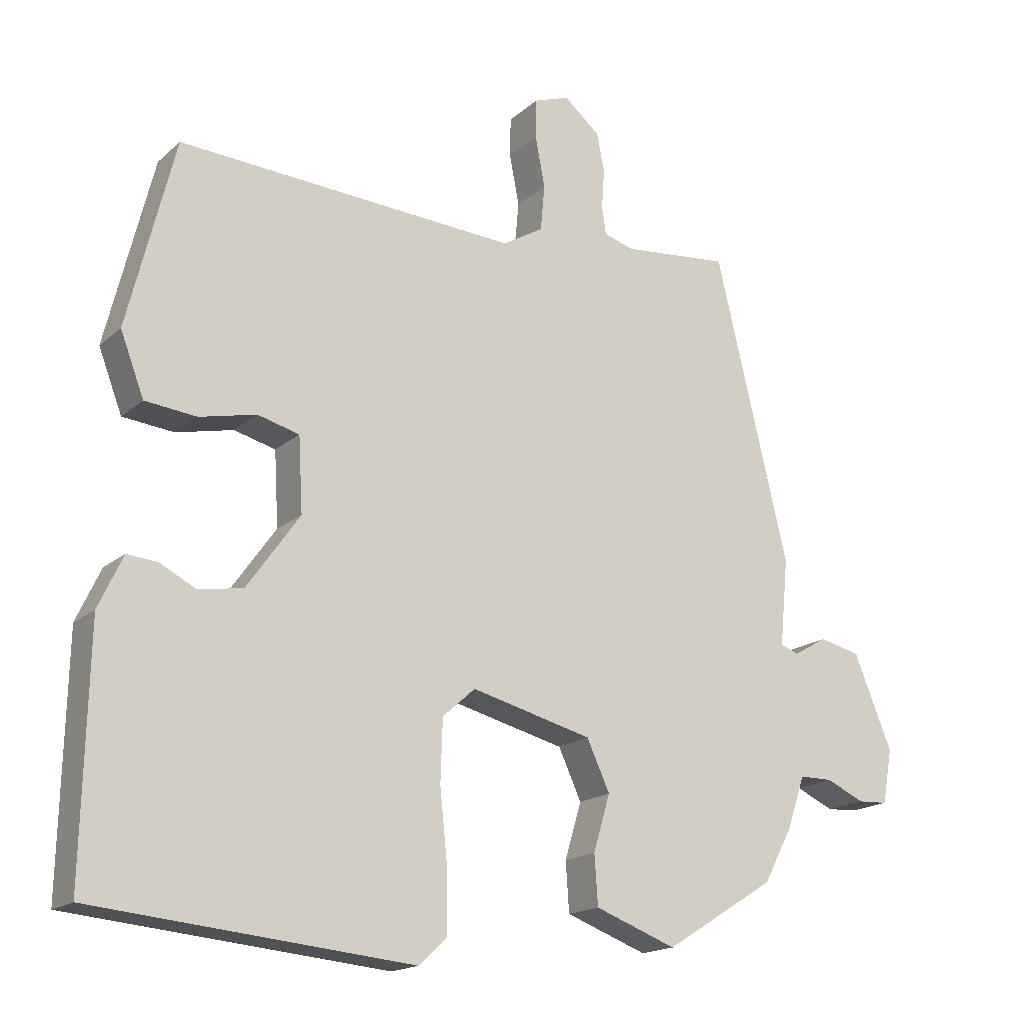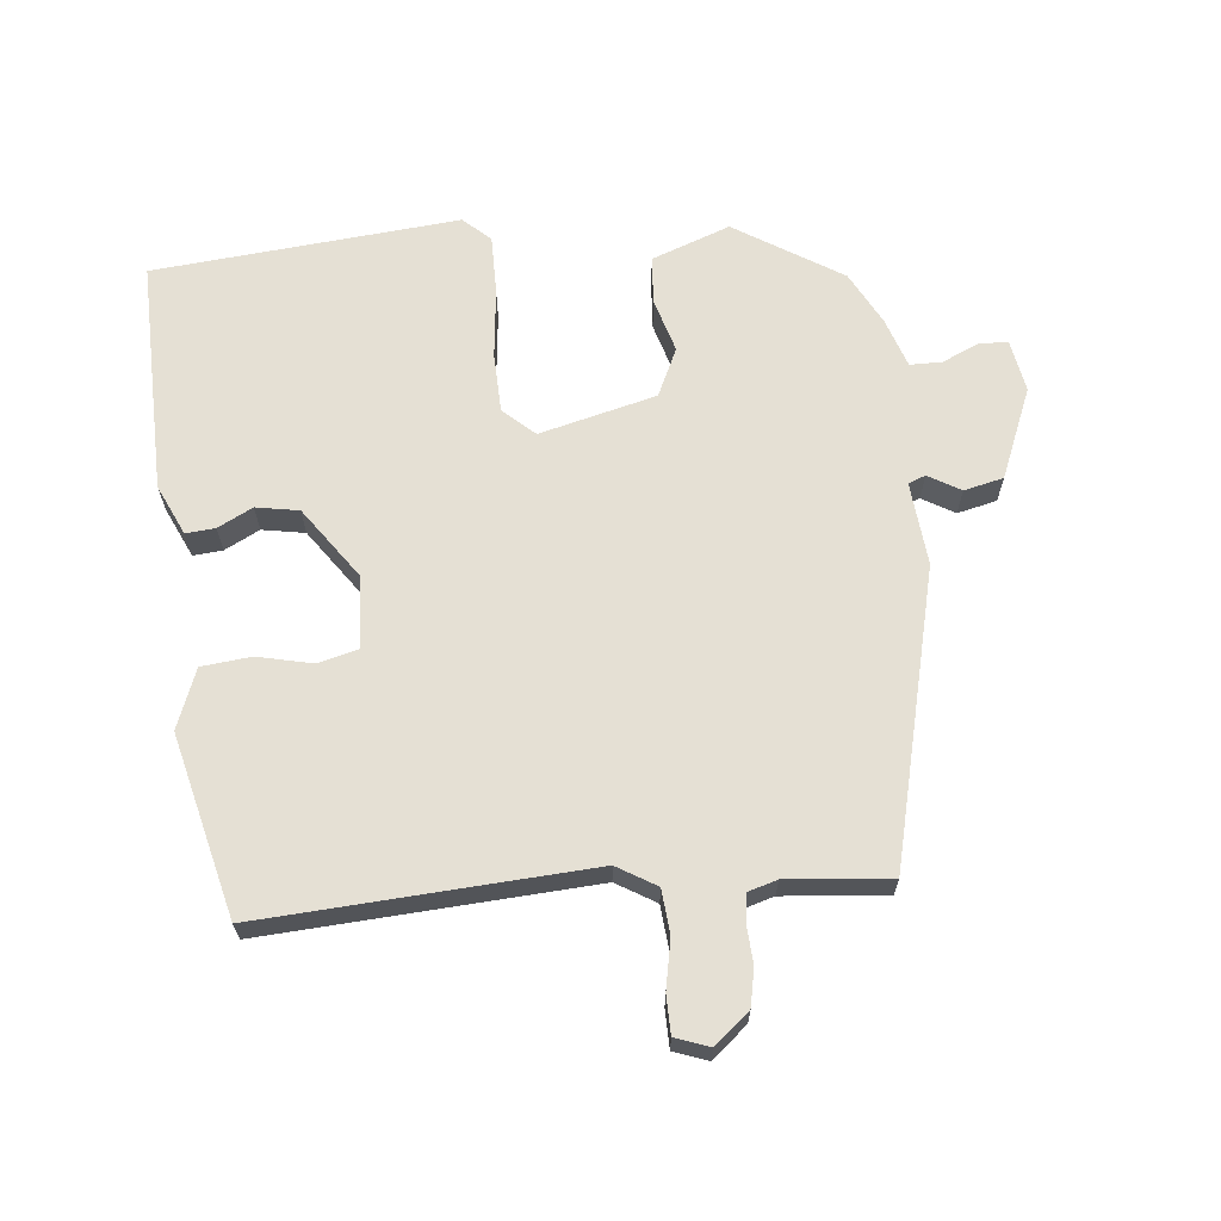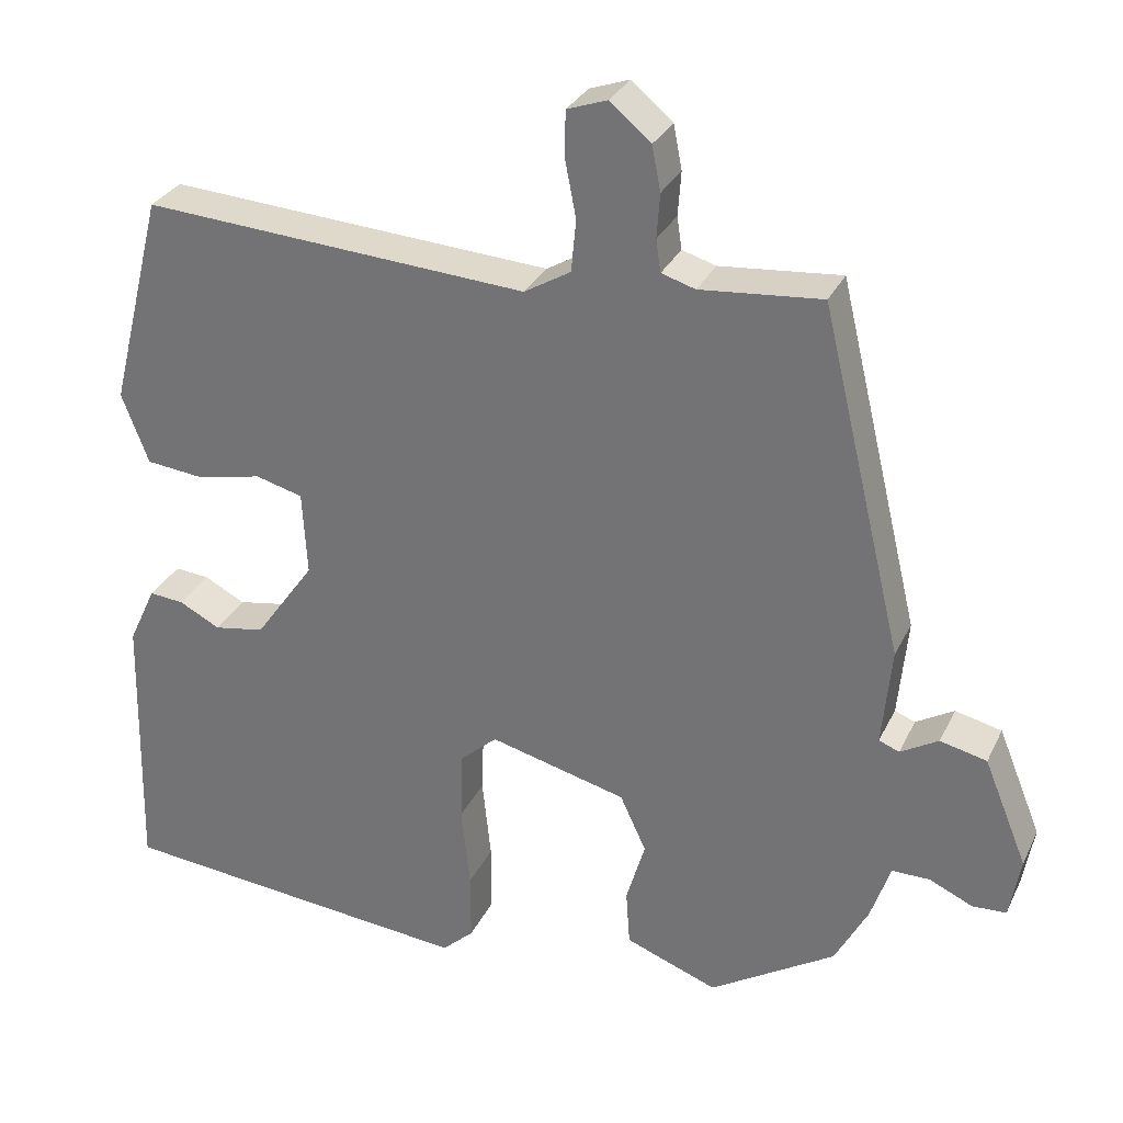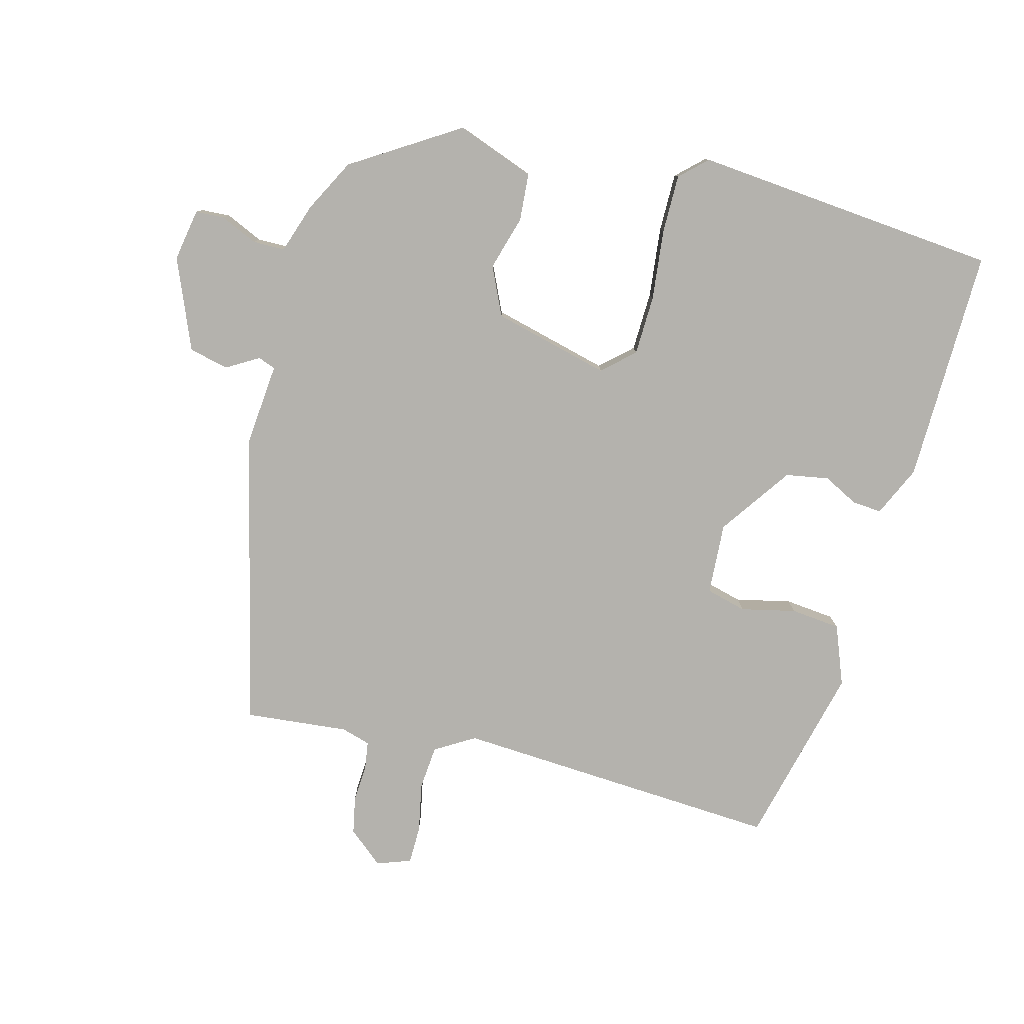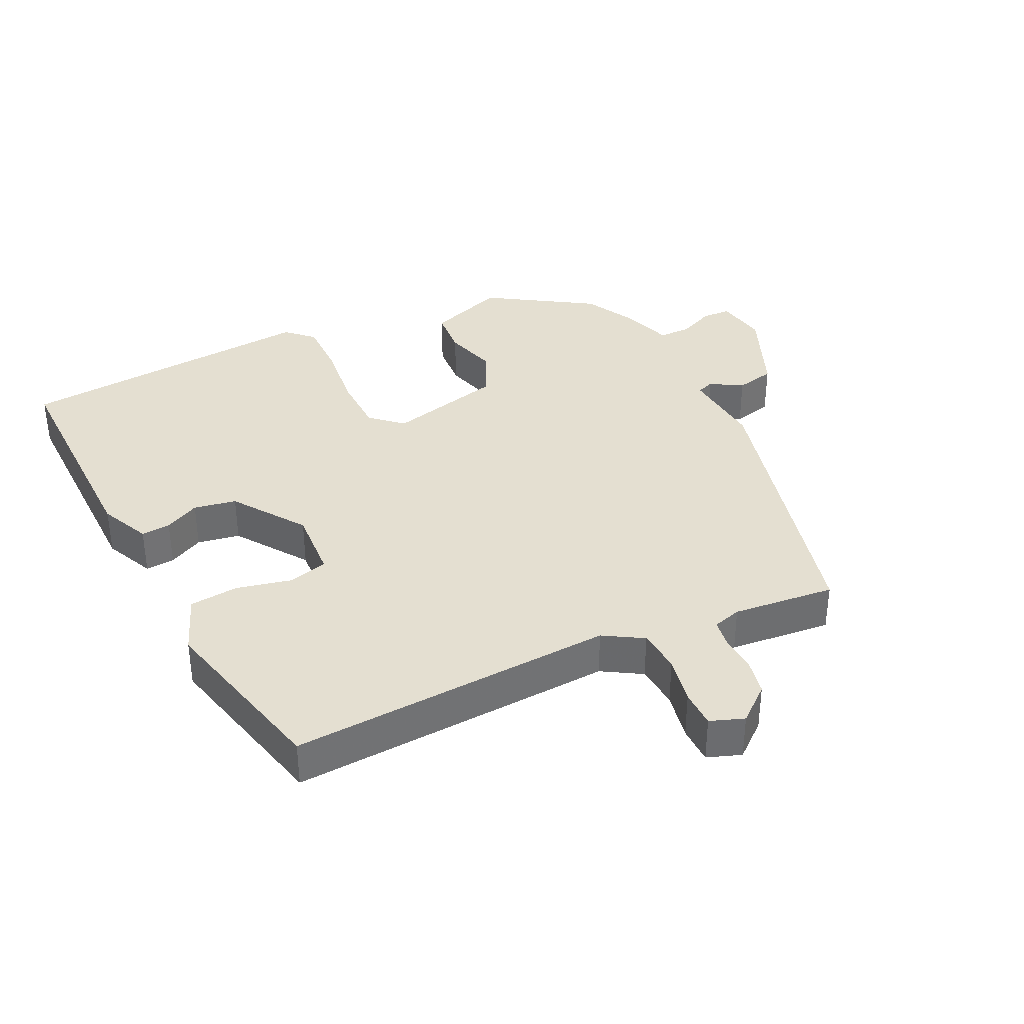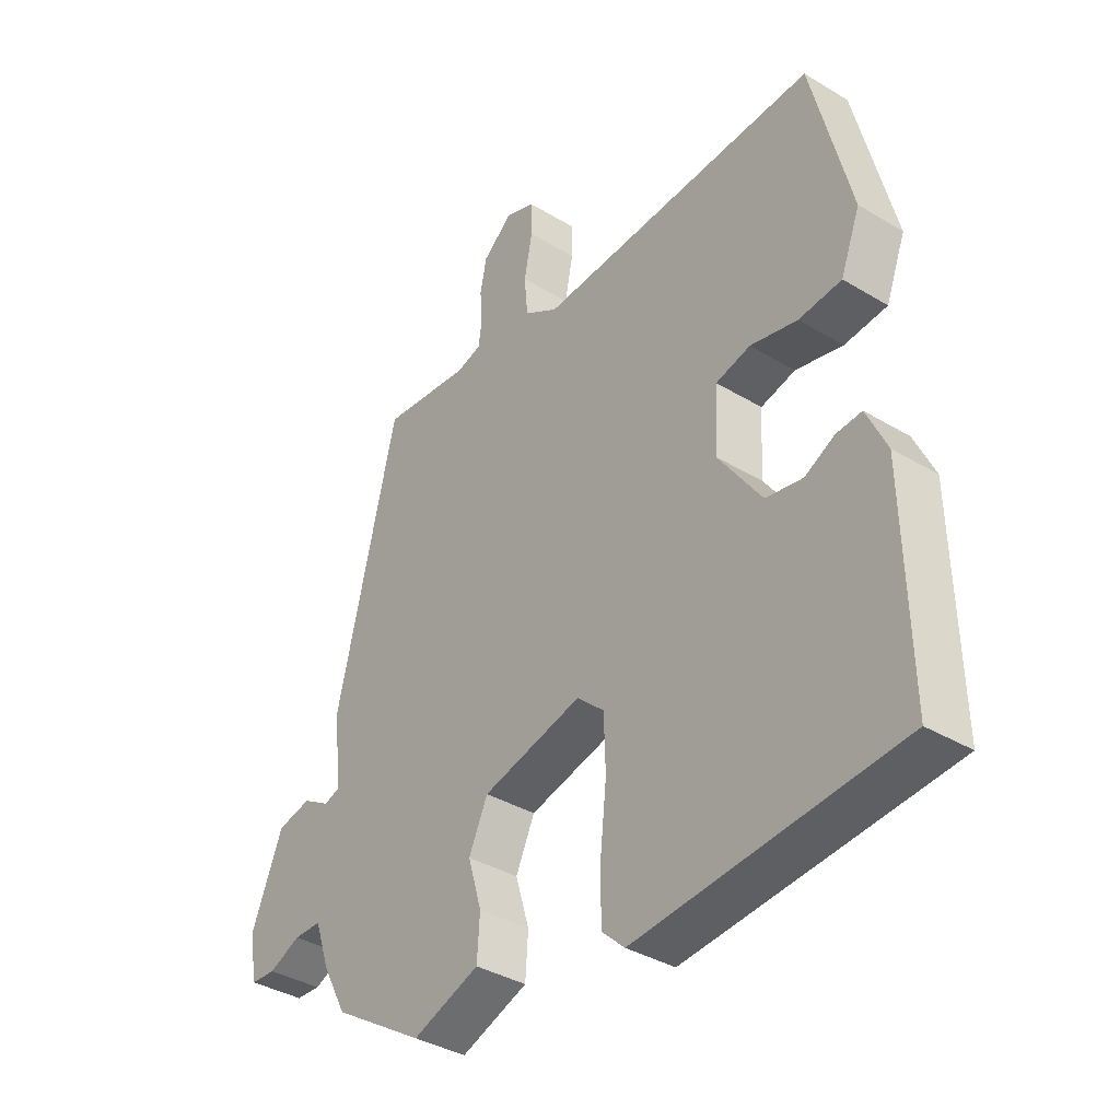
<metadata>
{"format":"obj","ext":"obj","renderer":"f3d","projection":"perspective","resolution":1024,"background":"white","views":[{"elev":-17.2,"azim":-31.3,"up":"+Z"},{"elev":65.7,"azim":-5.4,"up":"+Y"},{"elev":30.2,"azim":22.0,"up":"+Z"},{"elev":-79.6,"azim":165.6,"up":"+Y"},{"elev":36.7,"azim":-25.3,"up":"+Y"},{"elev":-36.9,"azim":-128.0,"up":"+Z"}]}
</metadata>
<code>
v -0.52 0.07 -0.494
v -0.512 0.07 -0.144
v -0.477 0.07 -0.069
v -0.433 0.07 -0.073
v -0.381 0.07 -0.1
v -0.317 0.07 -0.089
v -0.241 0.07 0.018
v -0.247 0.07 0.125
v -0.307 0.07 0.141
v -0.389 0.07 0.123
v -0.463 0.07 0.131
v -0.497 0.07 0.22
v -0.429 0.07 0.491
v 0.06 0.07 0.459
v 0.119 0.07 0.494
v 0.125 0.07 0.56
v 0.111 0.07 0.633
v 0.112 0.07 0.69
v 0.163 0.07 0.708
v 0.215 0.07 0.664
v 0.226 0.07 0.608
v 0.222 0.07 0.552
v 0.228 0.07 0.511
v 0.271 0.07 0.498
v 0.425 0.07 0.512
v 0.53 0.07 0.073
v 0.518 0.07 -0.052
v 0.544 0.07 -0.062
v 0.592 0.07 -0.034
v 0.651 0.07 -0.048
v 0.706 0.07 -0.183
v 0.692 0.07 -0.261
v 0.649 0.07 -0.263
v 0.594 0.07 -0.238
v 0.546 0.07 -0.238
v 0.521 0.07 -0.312
v 0.479 0.07 -0.391
v 0.32 0.07 -0.49
v 0.203 0.07 -0.446
v 0.198 0.07 -0.375
v 0.222 0.07 -0.294
v 0.189 0.07 -0.222
v 0.015 0.07 -0.177
v -0.032 0.07 -0.219
v -0.035 0.07 -0.308
v -0.024 0.07 -0.413
v -0.024 0.07 -0.501
v -0.064 0.07 -0.538
v -0.52 0 -0.494
v -0.512 0 -0.144
v -0.477 0 -0.069
v -0.433 0 -0.073
v -0.381 0 -0.1
v -0.317 0 -0.089
v -0.241 0 0.018
v -0.247 0 0.125
v -0.307 0 0.141
v -0.389 0 0.123
v -0.463 0 0.131
v -0.497 0 0.22
v -0.429 0 0.491
v 0.06 0 0.459
v 0.119 0 0.494
v 0.125 0 0.56
v 0.111 0 0.633
v 0.112 0 0.69
v 0.163 0 0.708
v 0.215 0 0.664
v 0.226 0 0.608
v 0.222 0 0.552
v 0.228 0 0.511
v 0.271 0 0.498
v 0.425 0 0.512
v 0.53 0 0.073
v 0.518 0 -0.052
v 0.544 0 -0.062
v 0.592 0 -0.034
v 0.651 0 -0.048
v 0.706 0 -0.183
v 0.692 0 -0.261
v 0.649 0 -0.263
v 0.594 0 -0.238
v 0.546 0 -0.238
v 0.521 0 -0.312
v 0.479 0 -0.391
v 0.32 0 -0.49
v 0.203 0 -0.446
v 0.198 0 -0.375
v 0.222 0 -0.294
v 0.189 0 -0.222
v 0.015 0 -0.177
v -0.032 0 -0.219
v -0.035 0 -0.308
v -0.024 0 -0.413
v -0.024 0 -0.501
v -0.064 0 -0.538
f 3 4 5
f 2 3 5
f 1 2 5
f 48 1 5
f 47 48 5
f 46 47 5
f 45 46 5
f 44 45 5 6
f 43 44 6 7
f 42 43 7 8
f 39 40 41
f 38 39 41
f 37 38 41
f 36 37 41
f 35 36 41
f 35 41 42
f 34 35 42 8
f 32 33 34
f 31 32 34
f 30 31 34
f 29 30 34
f 28 29 34
f 27 28 34 8
f 27 8 9
f 26 27 9
f 25 26 9
f 24 25 9
f 20 21 22
f 19 20 22
f 18 19 22
f 17 18 22
f 16 17 22
f 15 16 22 23
f 9 10 11
f 24 9 11
f 23 24 11
f 15 23 11
f 14 15 11
f 11 12 13 14
f 53 52 51
f 53 51 50
f 53 50 49
f 53 49 96
f 53 96 95
f 53 95 94
f 53 94 93
f 54 53 93 92
f 55 54 92 91
f 56 55 91 90
f 89 88 87
f 89 87 86
f 89 86 85
f 89 85 84
f 89 84 83
f 90 89 83
f 56 90 83 82
f 82 81 80
f 82 80 79
f 82 79 78
f 82 78 77
f 82 77 76
f 56 82 76 75
f 57 56 75
f 57 75 74
f 57 74 73
f 57 73 72
f 70 69 68
f 70 68 67
f 70 67 66
f 70 66 65
f 70 65 64
f 71 70 64 63
f 59 58 57
f 59 57 72
f 59 72 71
f 59 71 63
f 59 63 62
f 62 61 60 59
f 1 49 50 2
f 2 50 51 3
f 3 51 52 4
f 4 52 53 5
f 5 53 54 6
f 6 54 55 7
f 7 55 56 8
f 8 56 57 9
f 9 57 58 10
f 10 58 59 11
f 11 59 60 12
f 12 60 61 13
f 13 61 62 14
f 14 62 63 15
f 15 63 64 16
f 16 64 65 17
f 17 65 66 18
f 18 66 67 19
f 19 67 68 20
f 20 68 69 21
f 21 69 70 22
f 22 70 71 23
f 23 71 72 24
f 24 72 73 25
f 25 73 74 26
f 26 74 75 27
f 27 75 76 28
f 28 76 77 29
f 29 77 78 30
f 30 78 79 31
f 31 79 80 32
f 32 80 81 33
f 33 81 82 34
f 34 82 83 35
f 35 83 84 36
f 36 84 85 37
f 37 85 86 38
f 38 86 87 39
f 39 87 88 40
f 40 88 89 41
f 41 89 90 42
f 42 90 91 43
f 43 91 92 44
f 44 92 93 45
f 45 93 94 46
f 46 94 95 47
f 47 95 96 48
f 48 96 49 1

</code>
